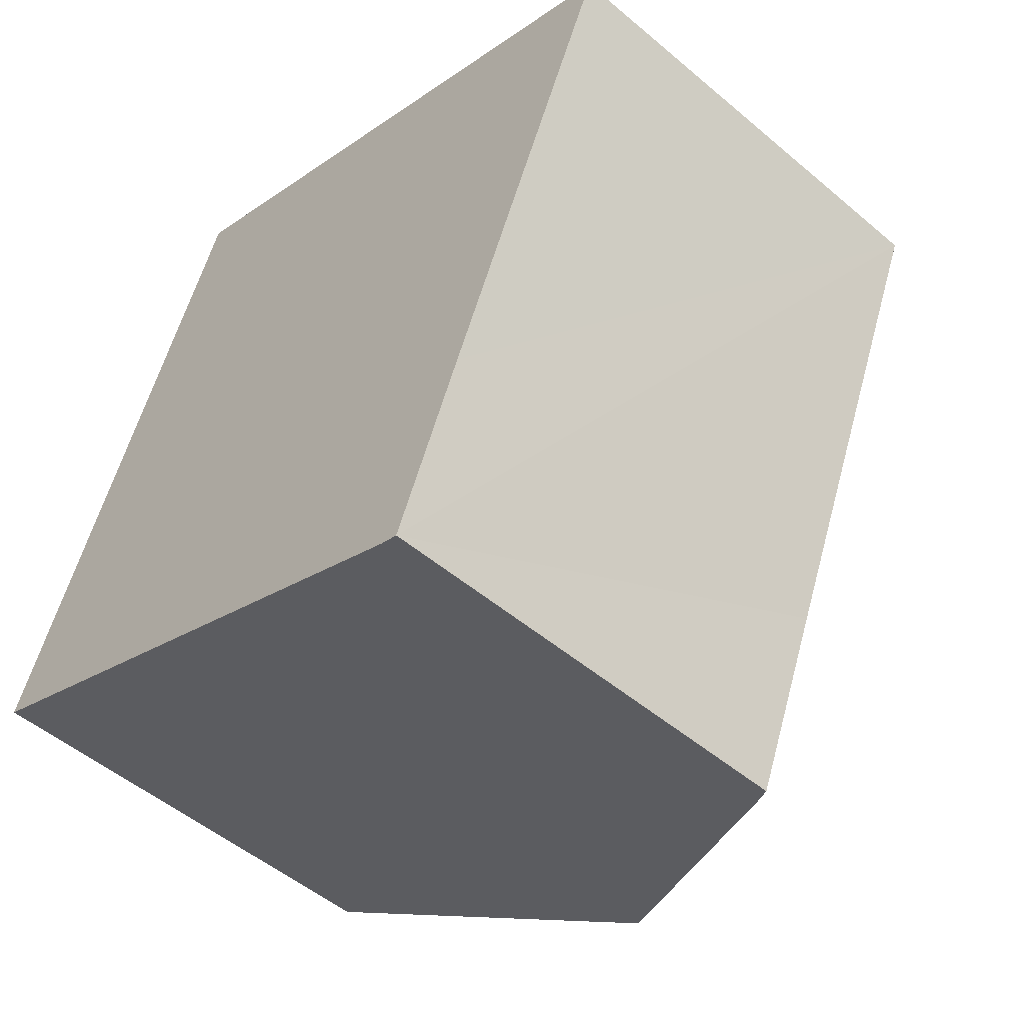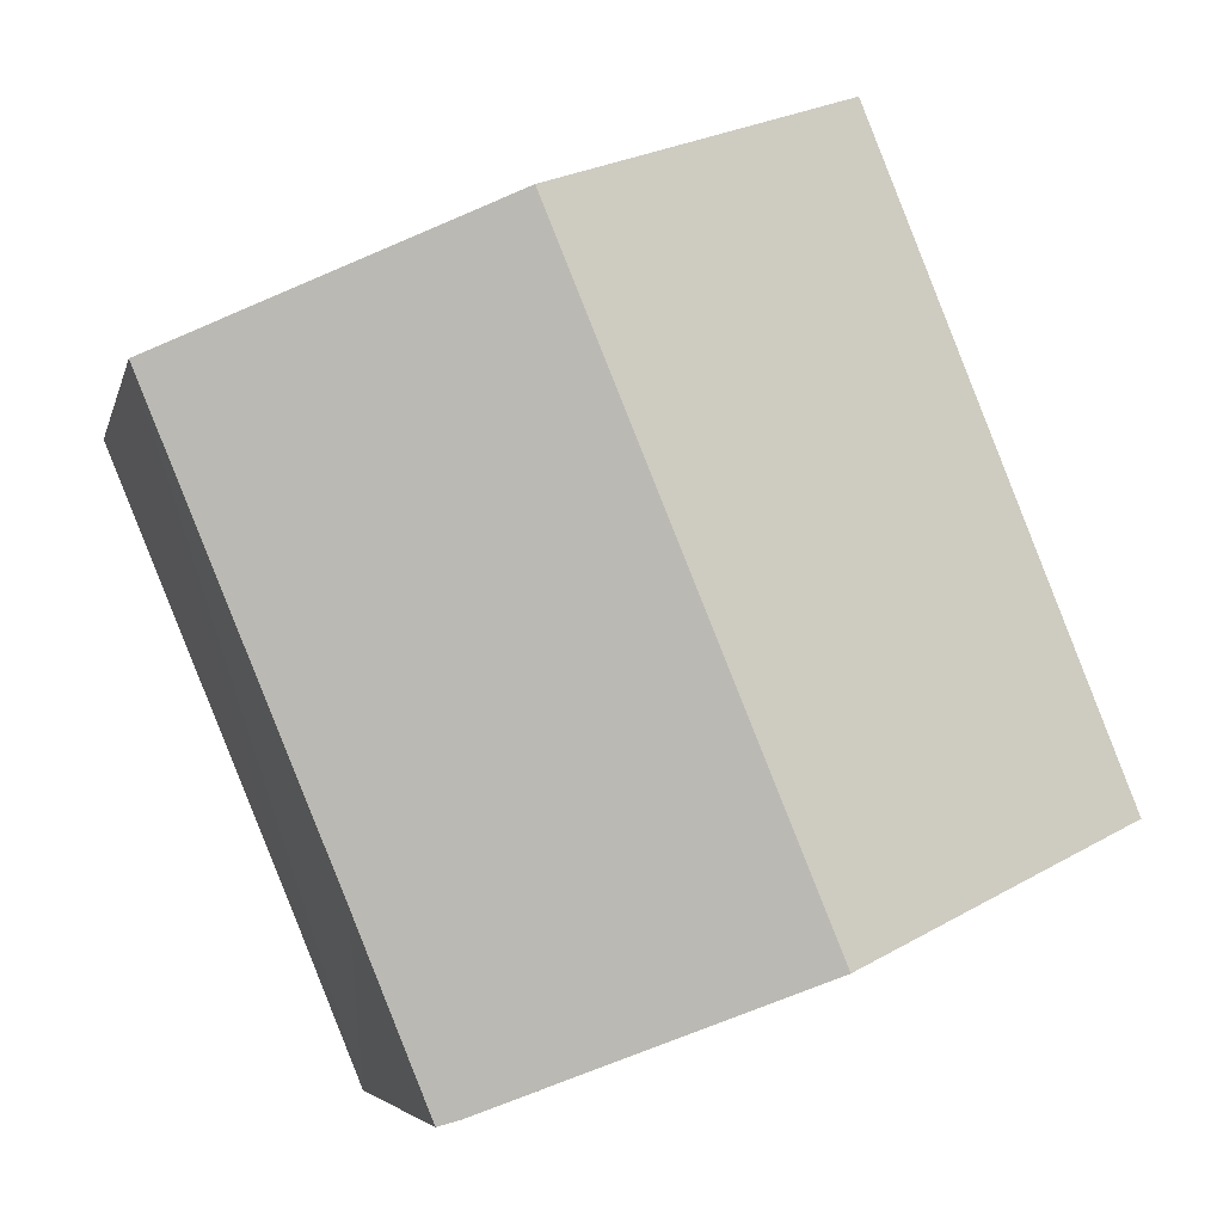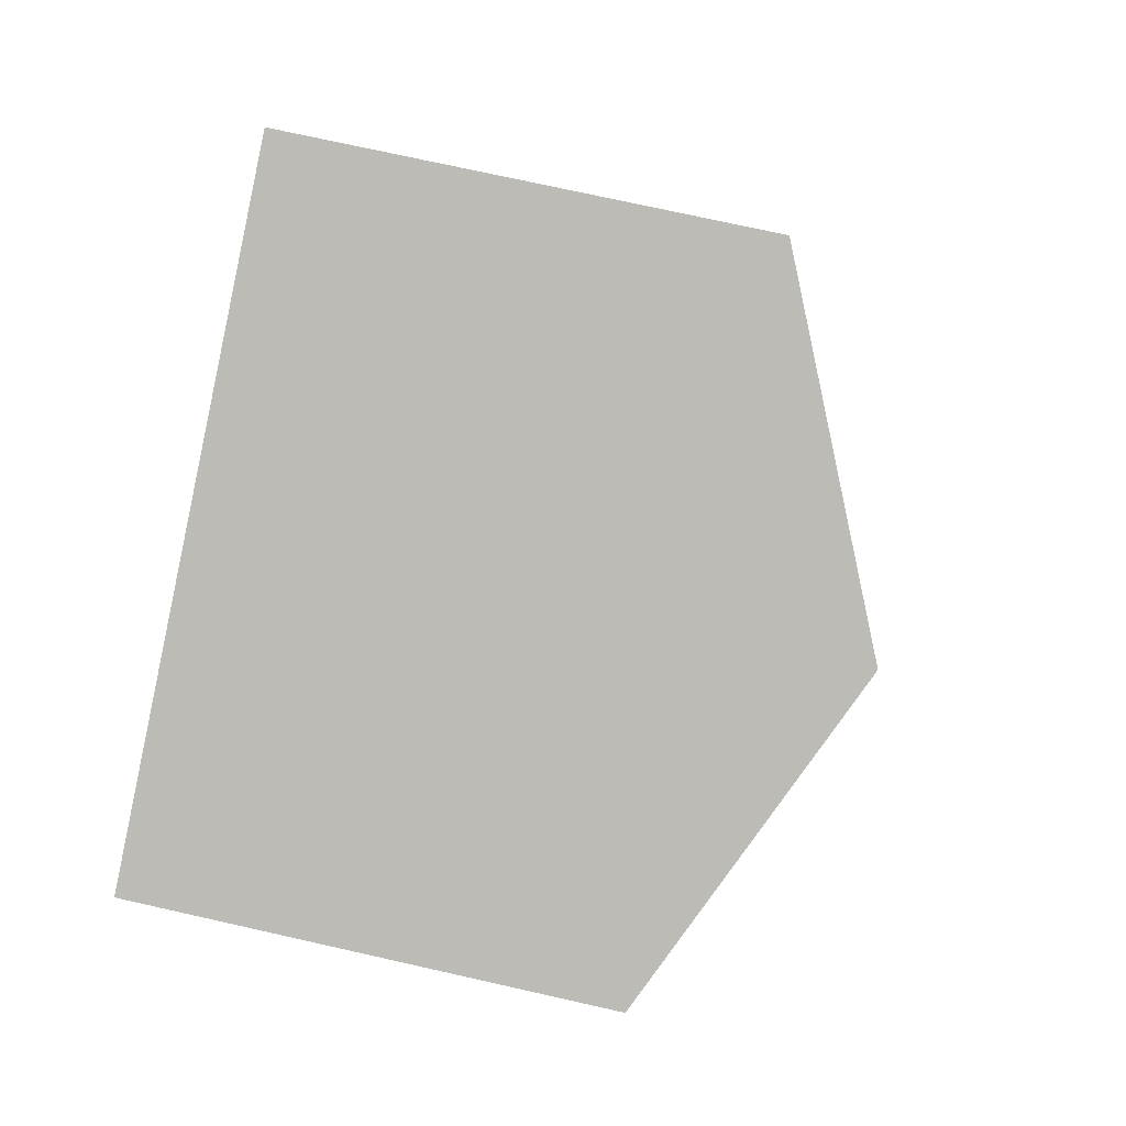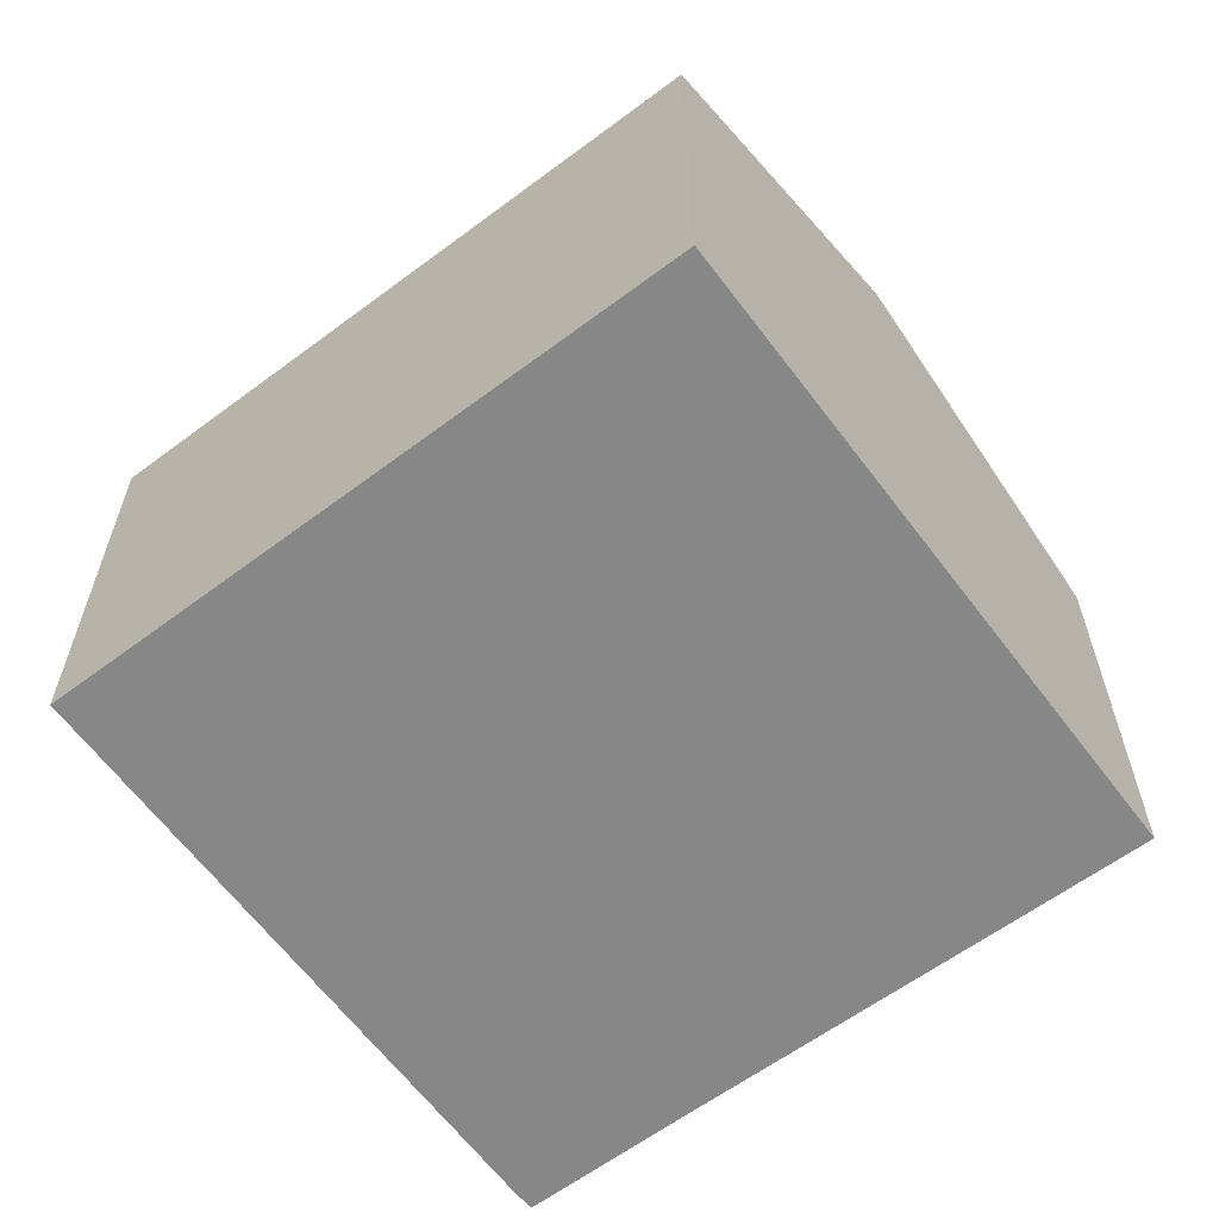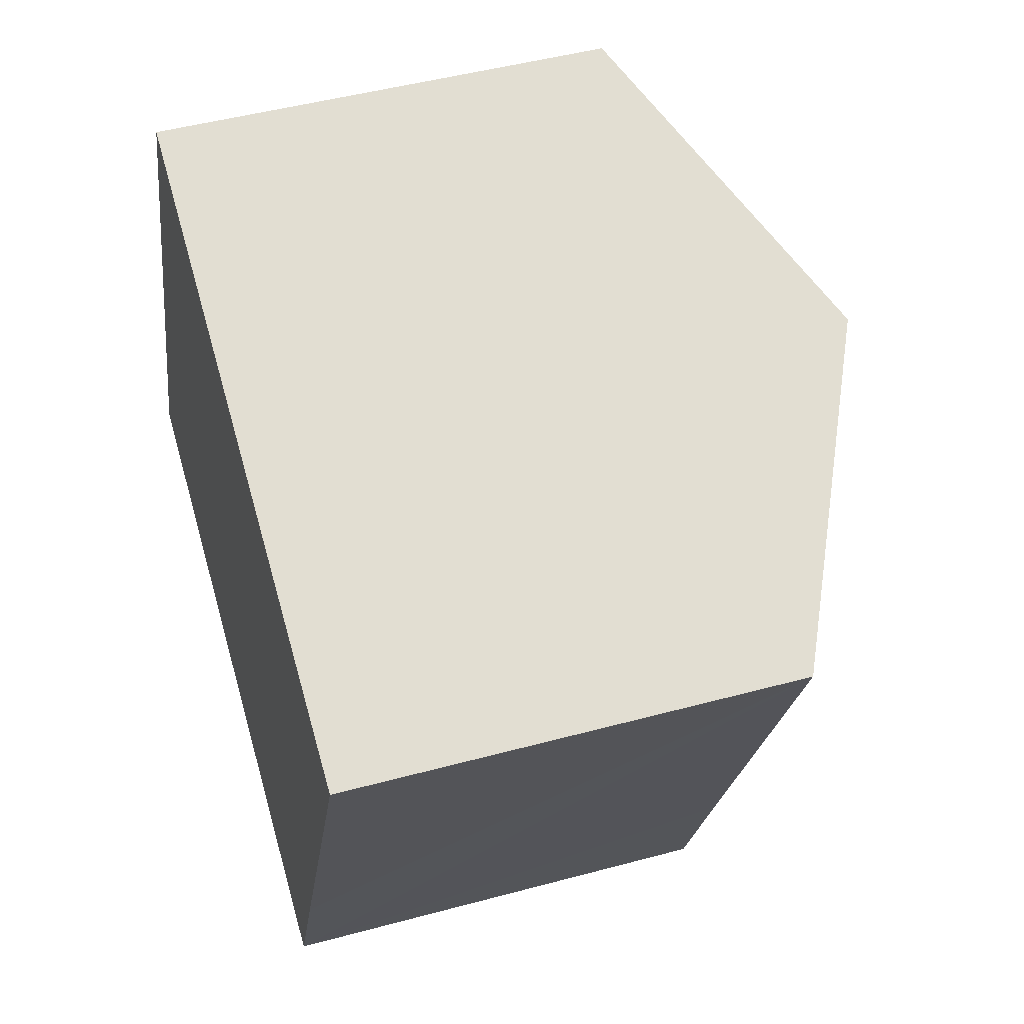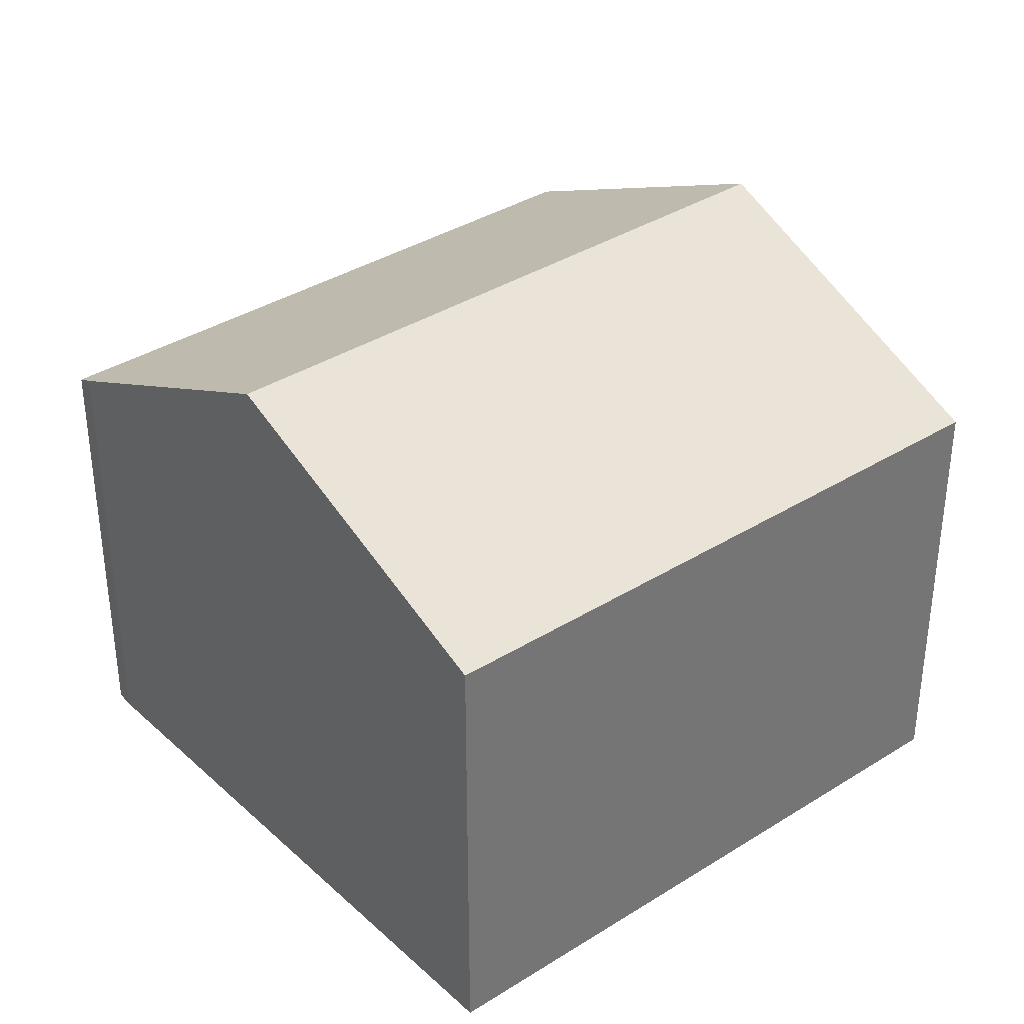
<metadata>
{"format":"obj","ext":"obj","renderer":"f3d","projection":"perspective","resolution":1024,"background":"white","views":[{"elev":-50.6,"azim":47.2,"up":"+Z"},{"elev":-5.3,"azim":167.8,"up":"+Z"},{"elev":72.9,"azim":102.7,"up":"+Z"},{"elev":-62.5,"azim":-31.0,"up":"+Y"},{"elev":47.5,"azim":73.0,"up":"+Z"},{"elev":35.8,"azim":-107.8,"up":"+Y"}]}
</metadata>
<code>
v  10.05 7.775 -4.174
v  11.6 7.631 -1.261
v  10.38 7.624 -4.278
v  9.485 10.1 8.372
v  14.7 7.624 6.245
v  5.168 10.1 -2.146
v  0 7.64 4.678e-16
v  4.193 7.587 10.53
v  10.05 2.556e-16 -4.174
v  10.38 2.62e-16 -4.278
v  0 0 0
v  5.168 1.314e-16 -2.146
v  4.193 -6.449e-16 10.53
v  9.485 -5.126e-16 8.372
v  14.7 -3.824e-16 6.245
v  11.6 7.721e-17 -1.261
g defaultobject
f 1 2 3
f 2 4 5
f 4 2 1
f 4 1 6
f 7 4 6
f 4 7 8
f 3 9 1
f 9 3 10
f 9 6 1
f 6 9 7
f 7 9 11
f 11 9 12
f 11 8 7
f 8 11 13
f 13 4 8
f 4 13 5
f 5 13 14
f 5 14 15
f 2 10 3
f 10 2 5
f 10 5 16
f 16 5 15
f 12 13 11
f 13 12 9
f 13 9 14
f 14 9 10
f 14 10 16
f 14 16 15

</code>
